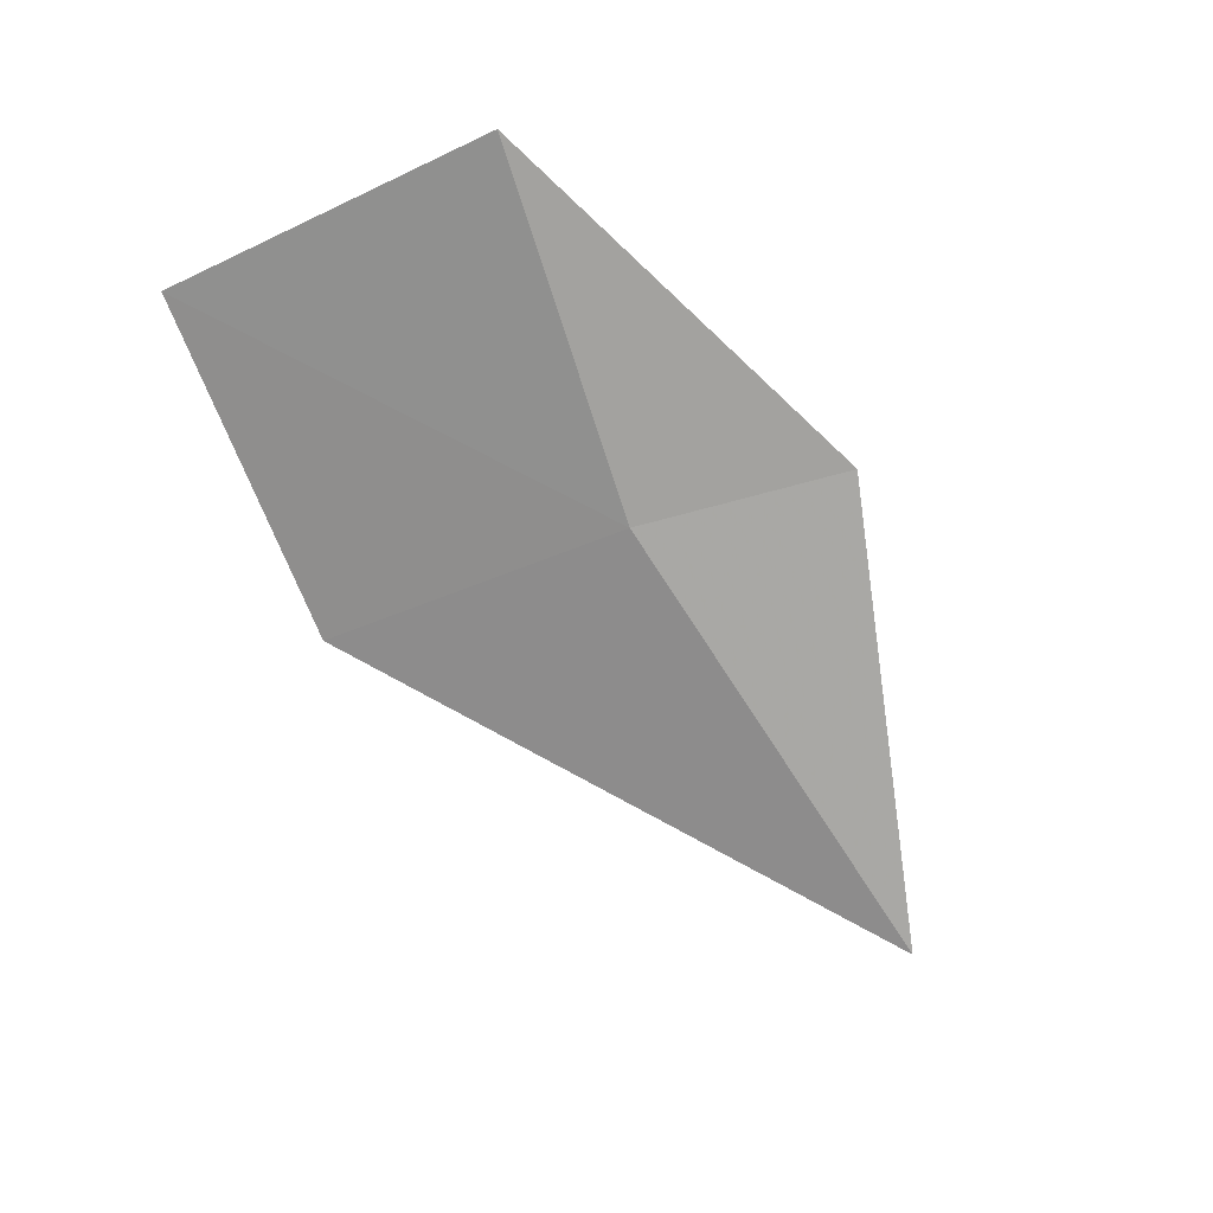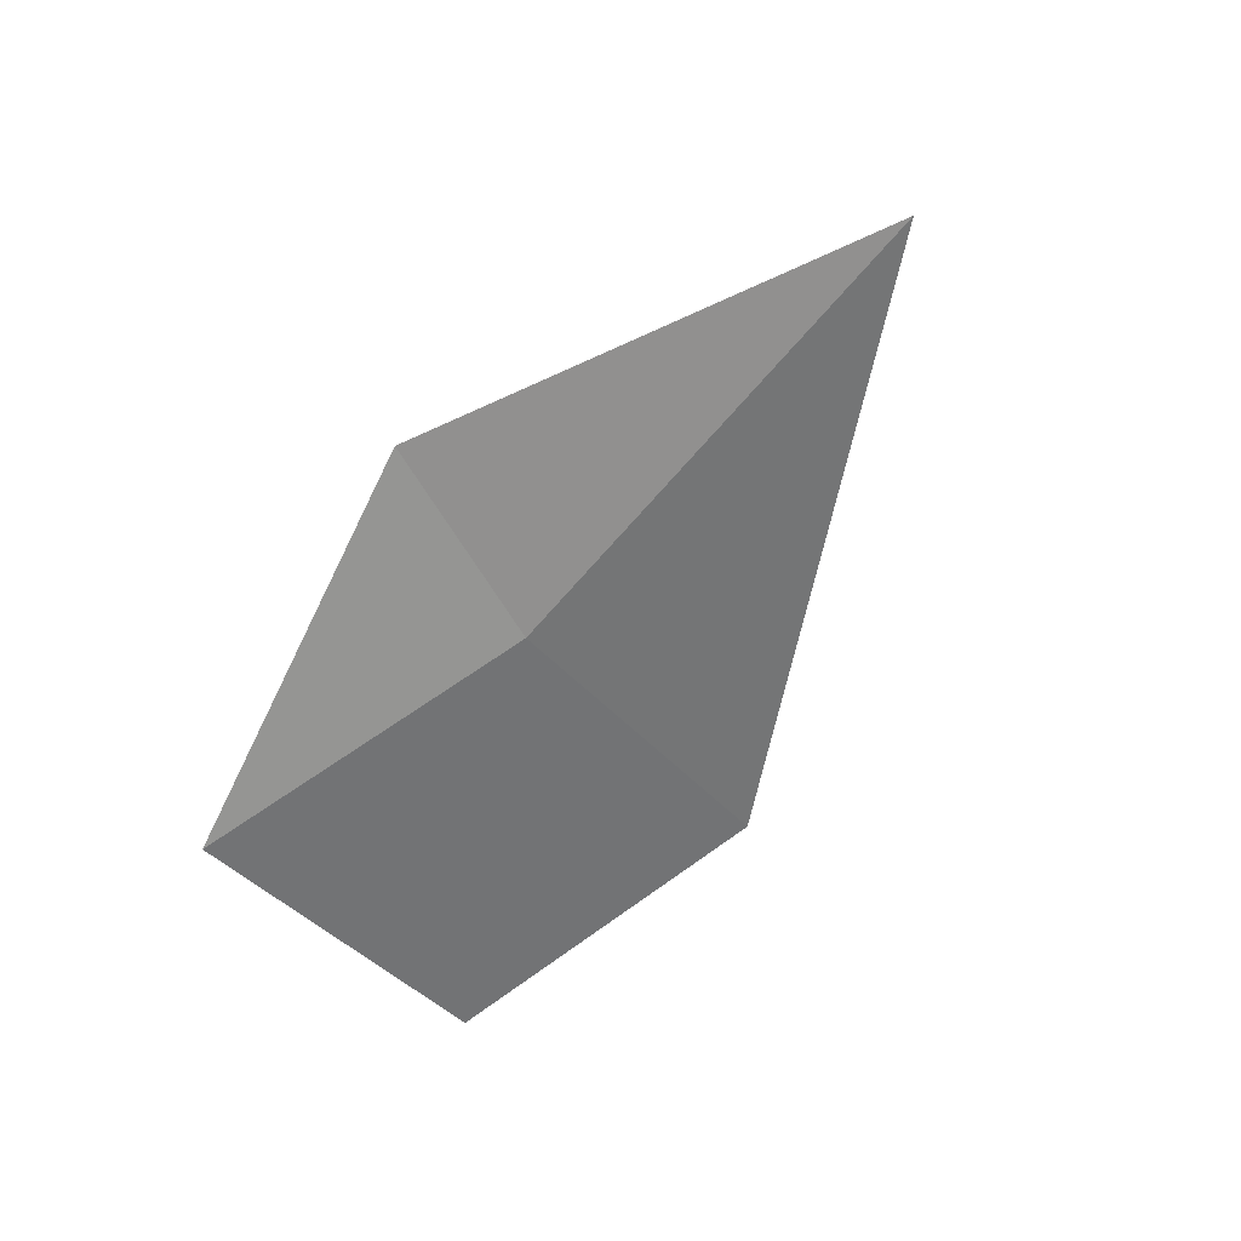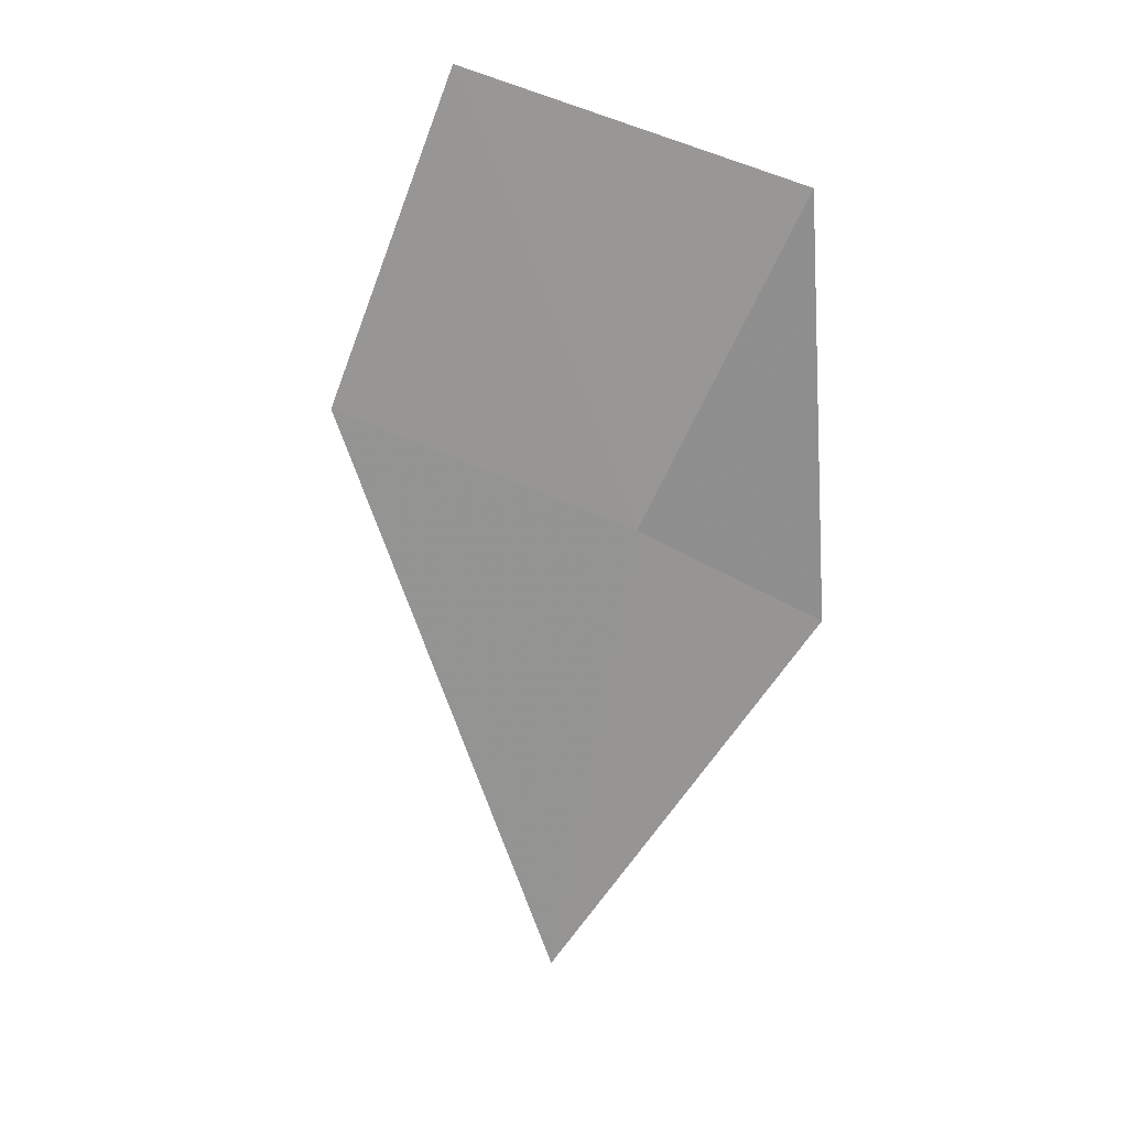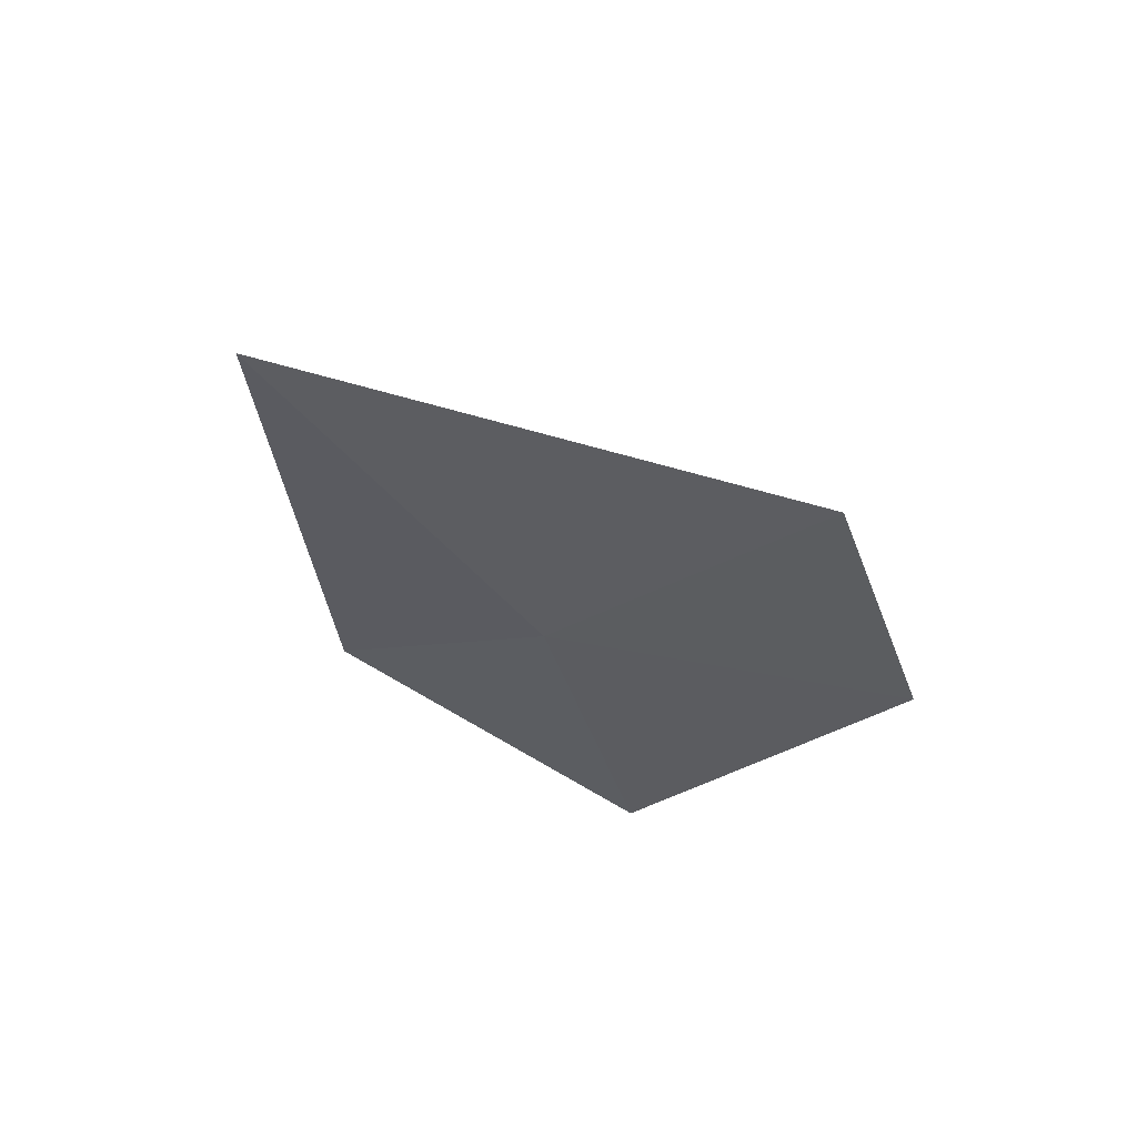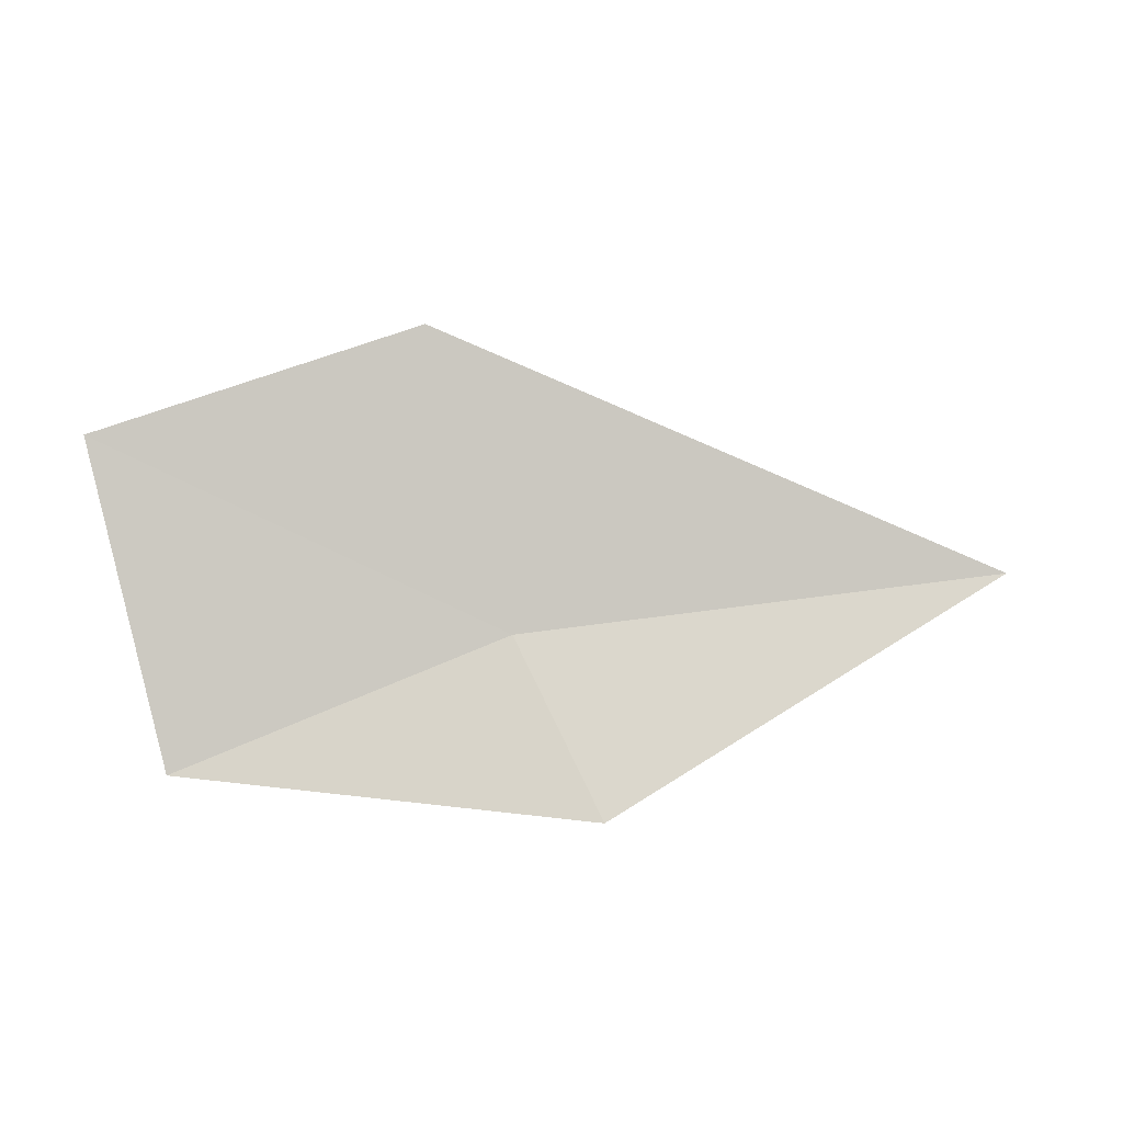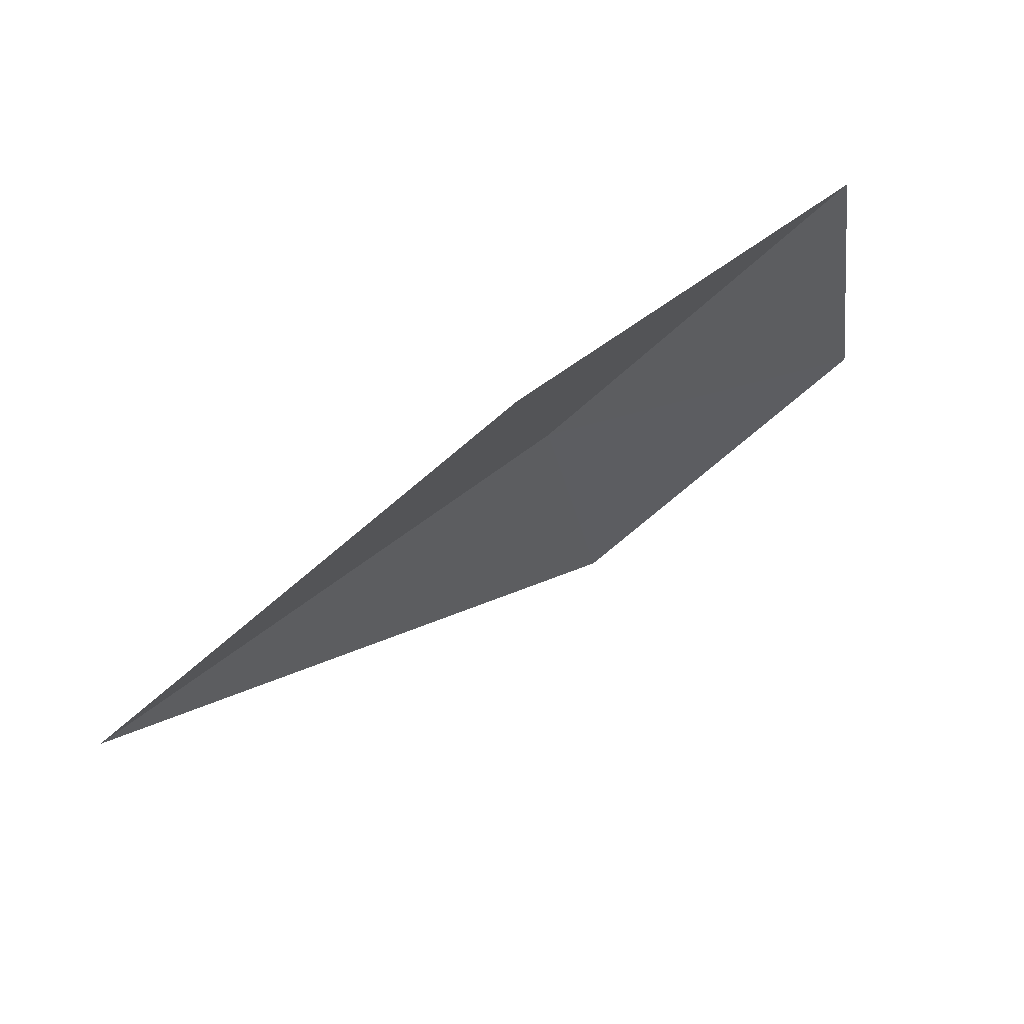
<metadata>
{"format":"obj","ext":"obj","renderer":"f3d","projection":"perspective","resolution":1024,"background":"white","views":[{"elev":-73.8,"azim":116.5,"up":"+Z"},{"elev":-64.0,"azim":-136.5,"up":"+Z"},{"elev":-68.1,"azim":74.0,"up":"+Z"},{"elev":-34.3,"azim":-66.2,"up":"+Z"},{"elev":75.3,"azim":166.5,"up":"+Z"},{"elev":75.0,"azim":-36.8,"up":"+Y"}]}
</metadata>
<code>
v 19.75 -19.02 13.74
v 14.67 -18.46 13.78
v 19.89 -22.24 14.47
v 19.3 -16.93 13.83
v 23.52 -21.93 14.34
v 23.47 -18.45 13.58
f 1 4 2
f 1 3 5
f 1 6 4
f 1 2 3
f 1 5 6

</code>
